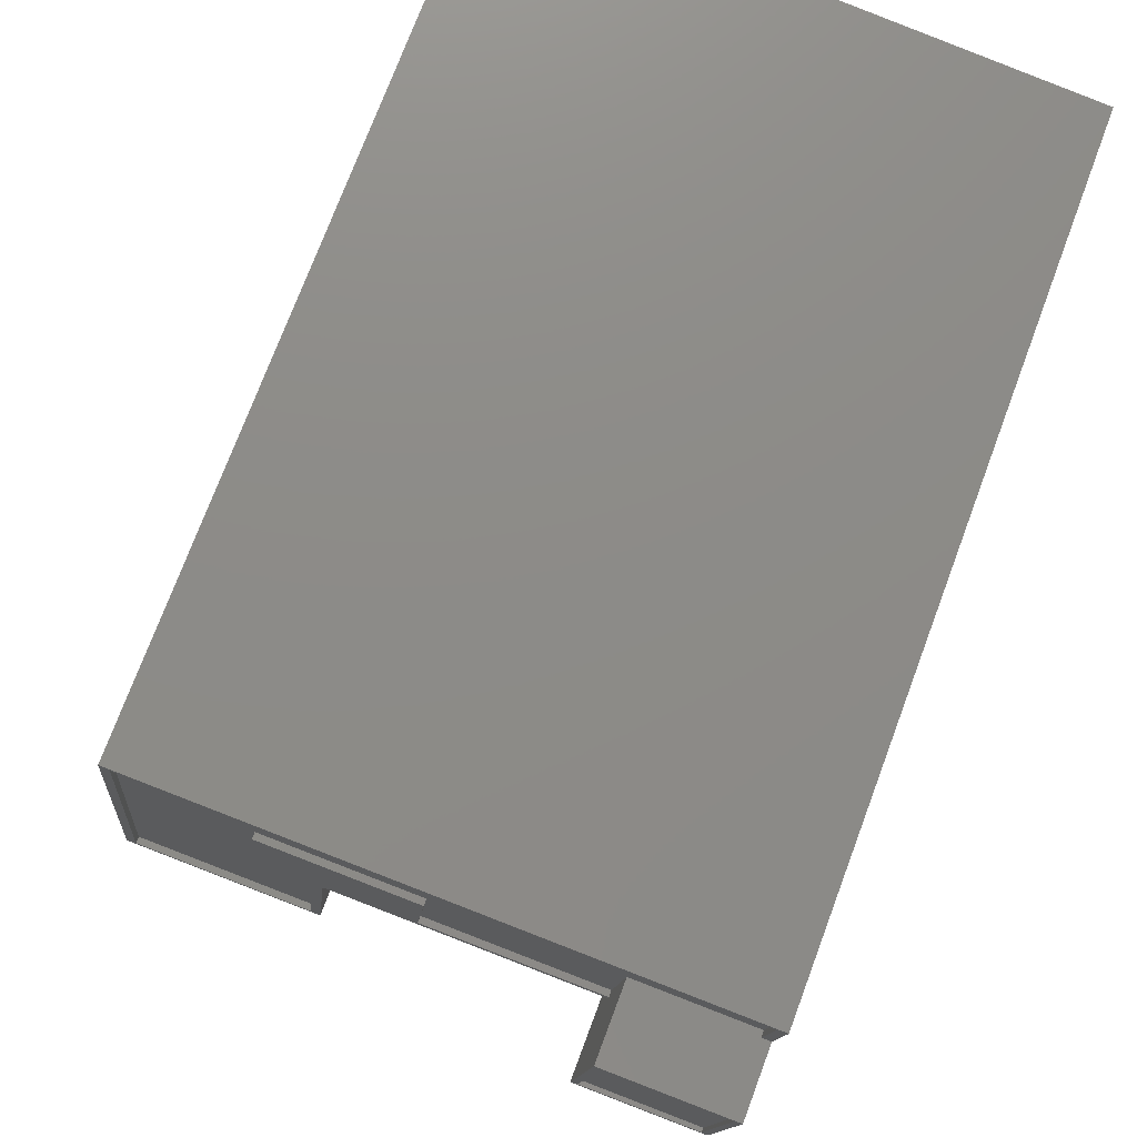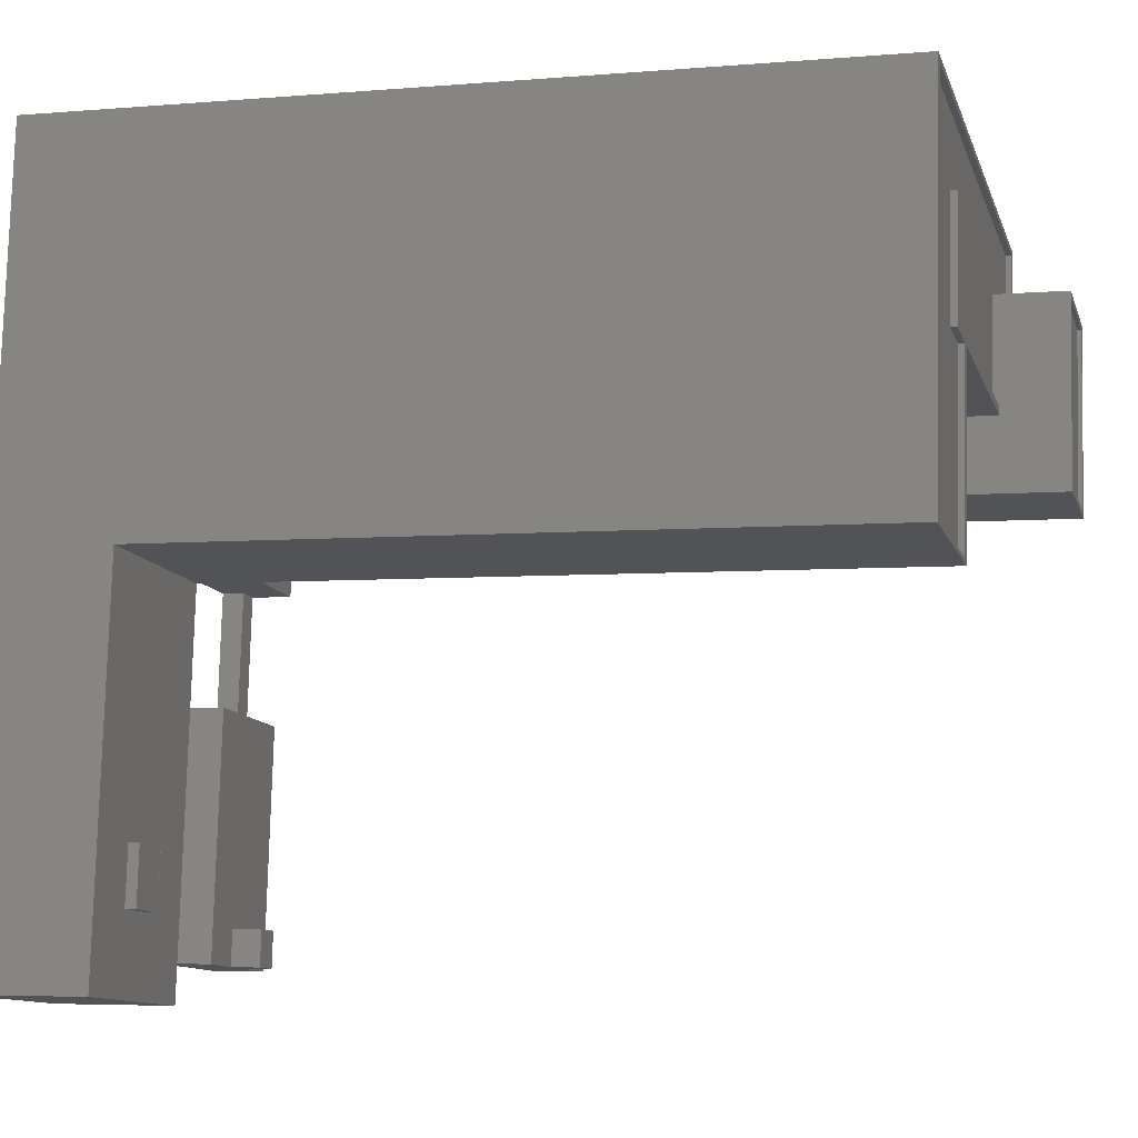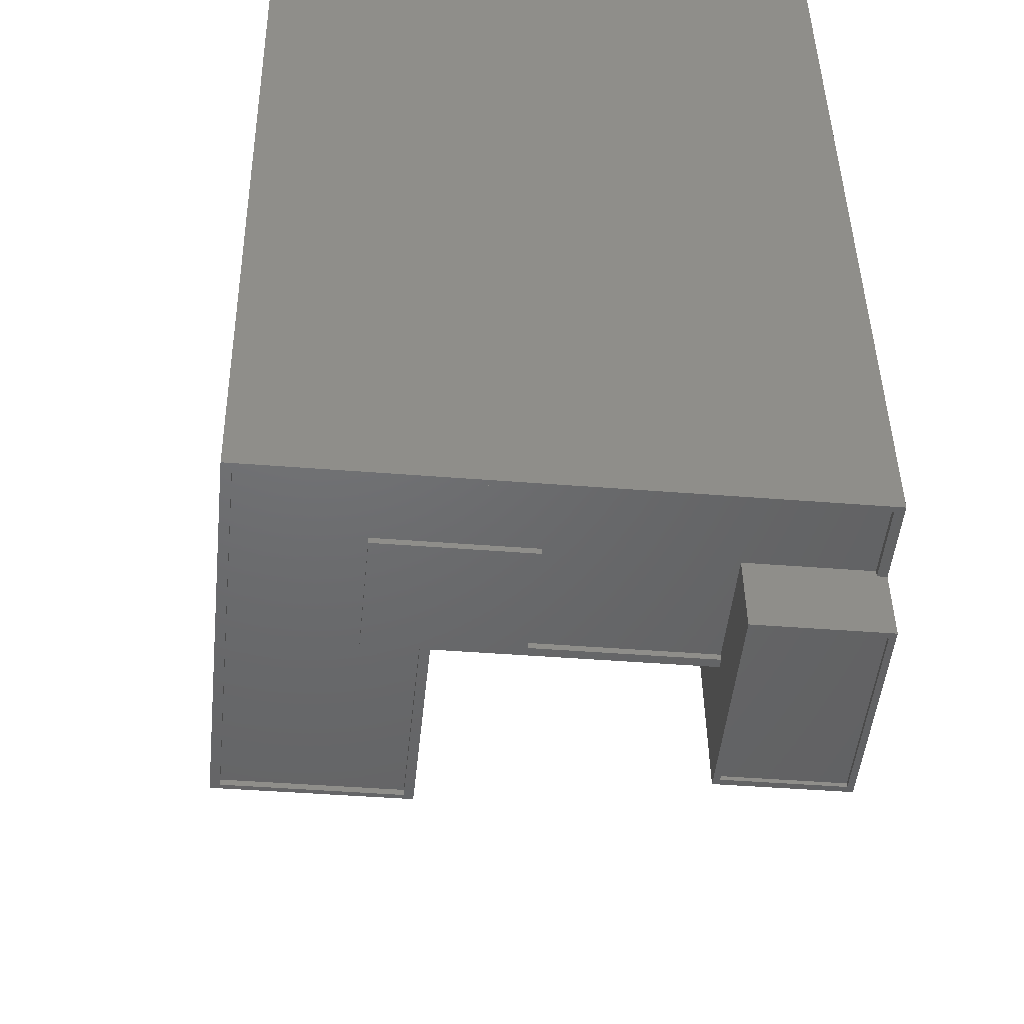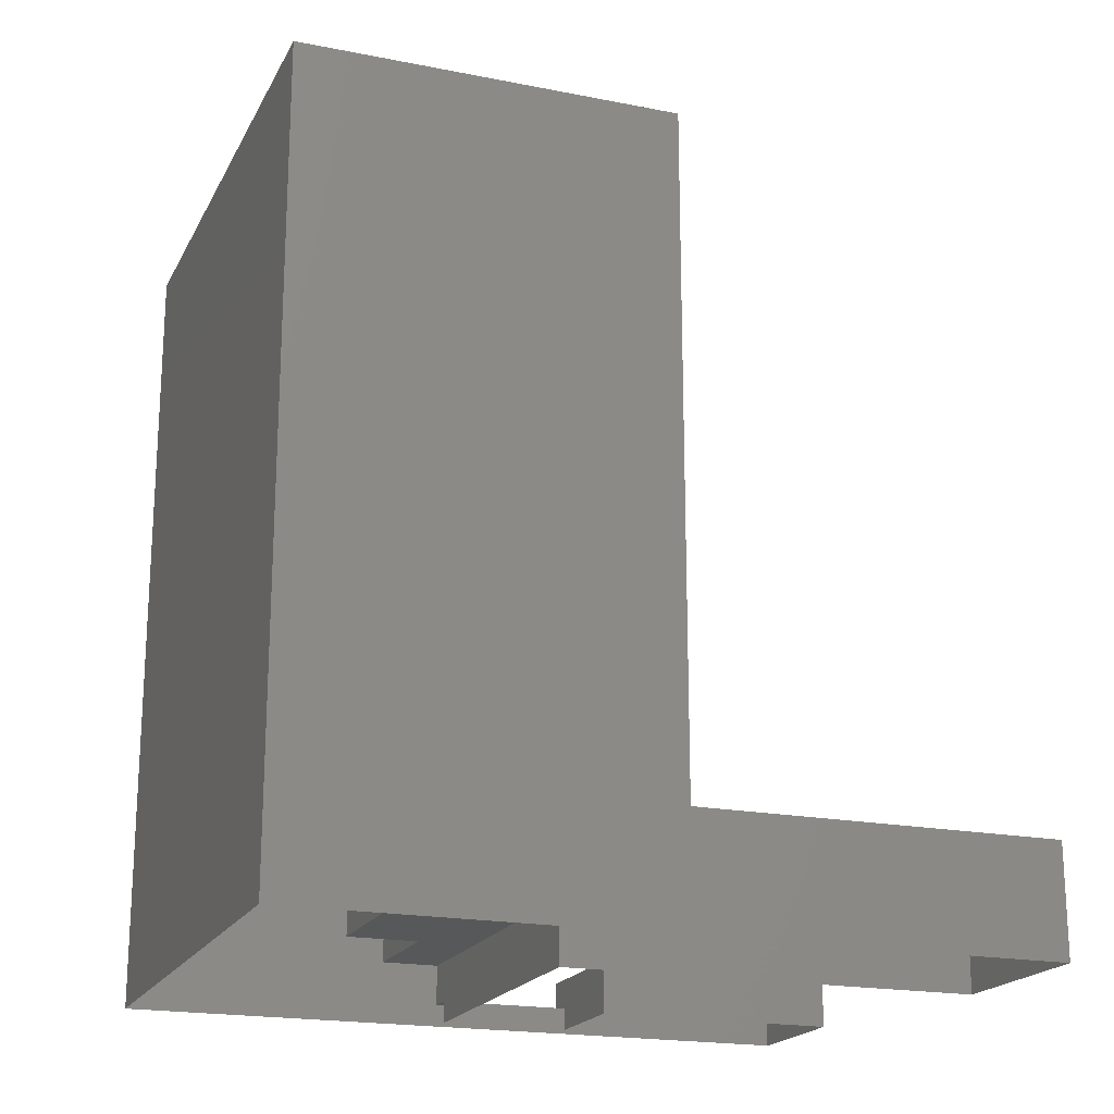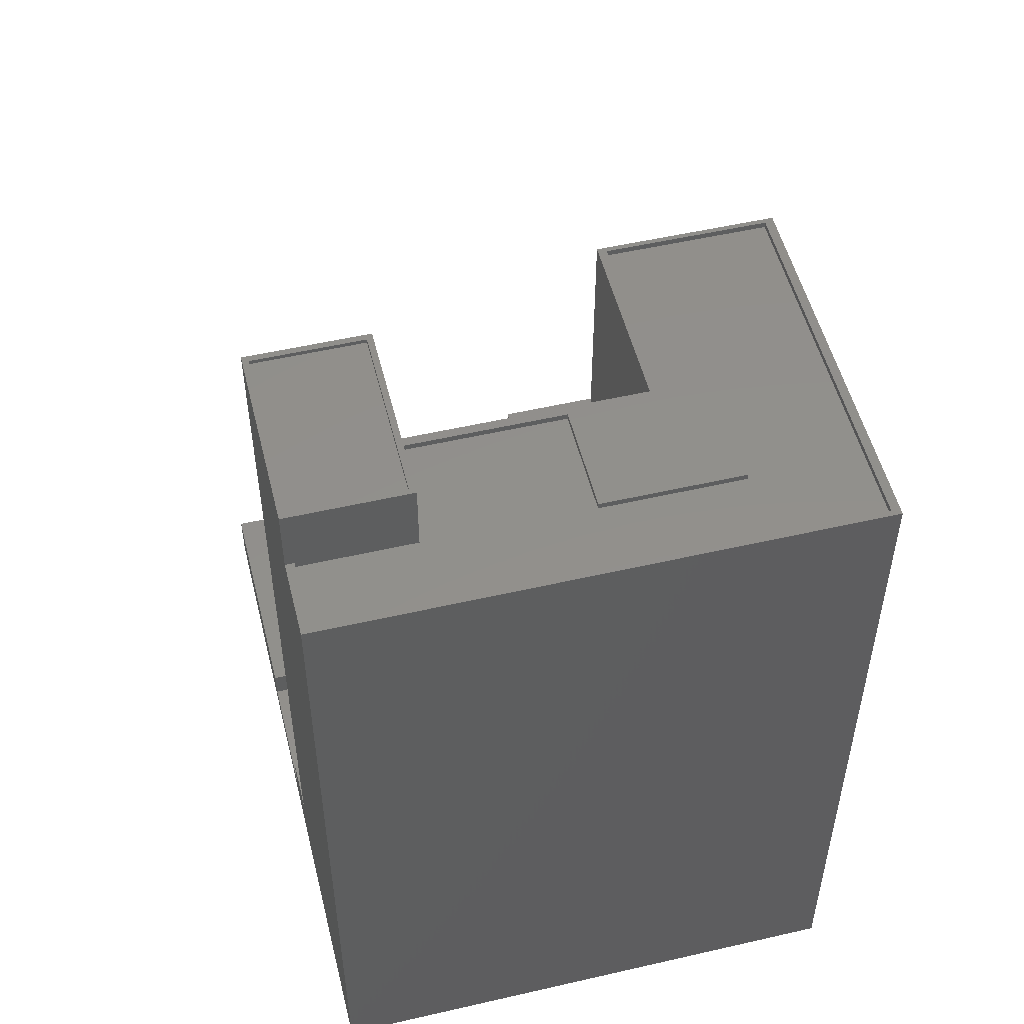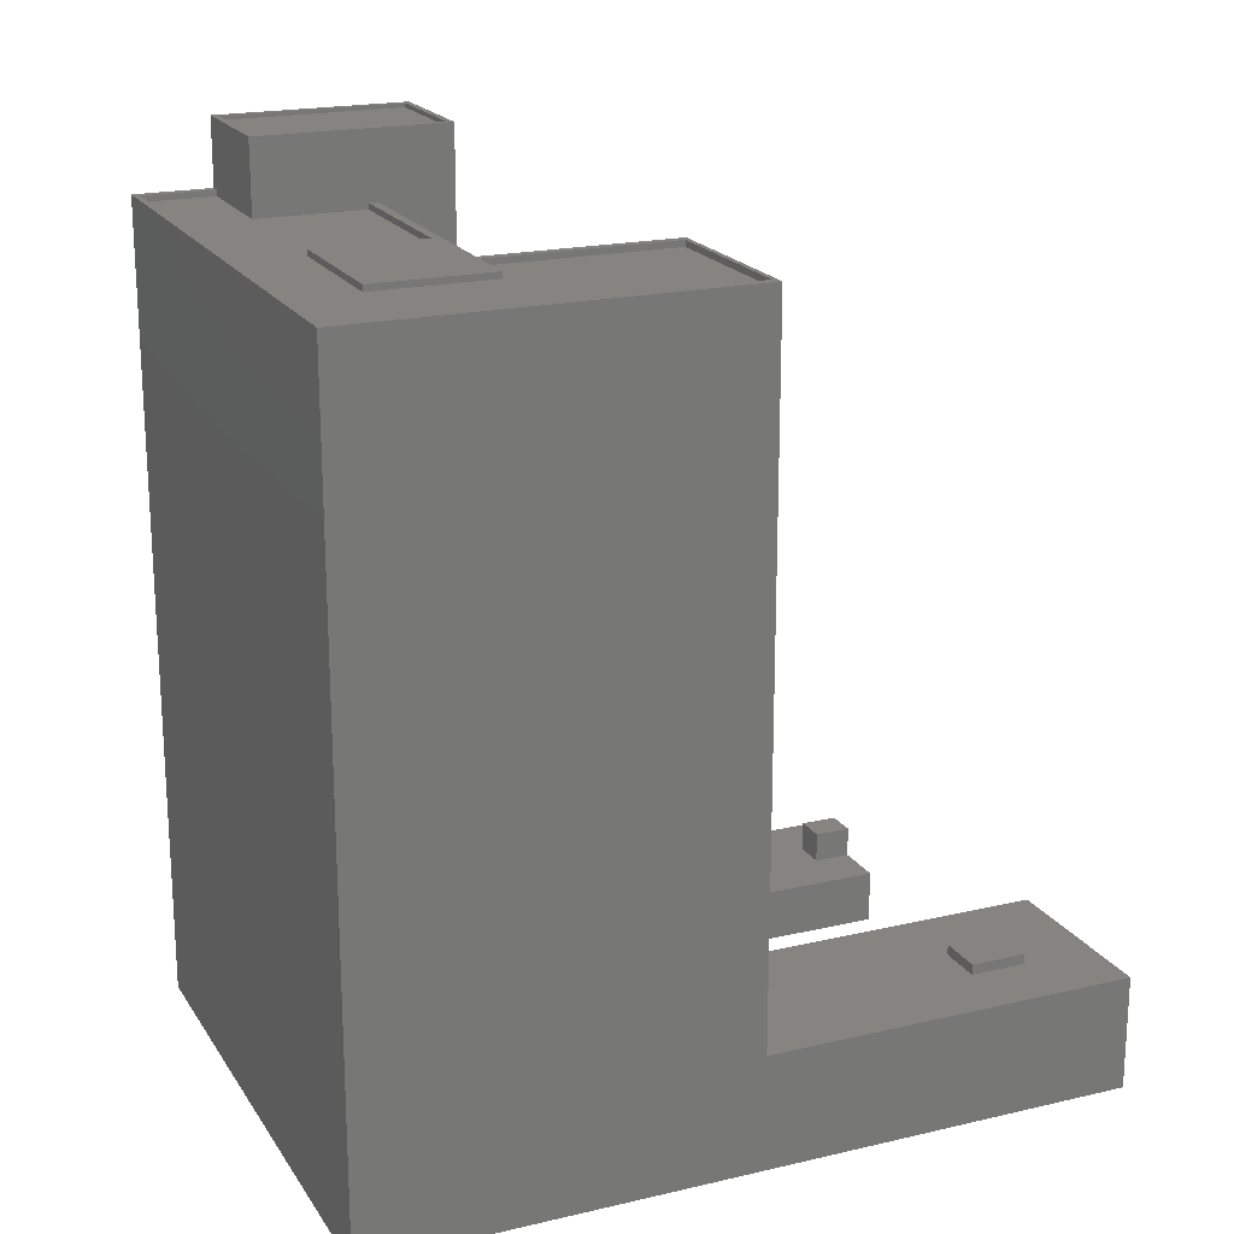
<metadata>
{"format":"stl","ext":"stl","renderer":"f3d","projection":"perspective","resolution":1024,"background":"white","views":[{"elev":74.1,"azim":20.5,"up":"+Y"},{"elev":-5.1,"azim":-75.1,"up":"+Y"},{"elev":41.9,"azim":-0.9,"up":"+Y"},{"elev":-19.5,"azim":-116.2,"up":"+Z"},{"elev":52.5,"azim":160.3,"up":"+Z"},{"elev":19.7,"azim":-119.3,"up":"+Z"}]}
</metadata>
<code>
# stl→obj: 119 verts, 219 faces
v -53.25 -36.78 9.873
v -37.49 -38.38 -0.125
v -37.49 -38.38 9.873
v -53.25 -36.78 -0.125
v -6.628 1.429 5.466
v -1.025 0.8598 5.466
v -5.561 1.321 25.89
v -11.64 1.938 75.77
v -1.025 0.8598 75.77
v -8.521 1.621 25.89
v -11.64 1.938 25.89
v -51.99 -24.32 -0.125
v -52.08 -25.21 9.873
v -1.498 1.44 75.77
v 0.6632 17.48 75.77
v 0.08291 17.01 75.77
v -9.477 17.98 75.77
v -11.06 2.411 75.77
v -10.82 9.956 75.77
v -10.3 9.903 75.77
v -9.95 18.56 75.77
v -9.95 18.56 69.42
v -0.1107 17.56 69.95
v -0.1107 17.56 69.42
v 0.6632 17.48 69.95
v -10.82 9.956 69.42
v -32.51 10.6 36.31
v -33.69 -1.057 5.466
v -32.51 10.6 5.466
v -34.18 -5.882 9.873
v -34.18 -5.882 29.84
v -33.69 -1.057 -0.125
v -34.22 -6.236 -0.125
v -26.45 9.987 69.95
v -10.98 8.415 28.59
v -10.98 8.415 69.95
v -26.45 9.987 34.14
v -49.95 -4.28 9.873
v -49.95 -4.28 15.15
v -32.51 10.6 69.95
v -10.98 8.415 5.466
v -26.45 9.987 5.466
v -11.22 1.896 5.466
v -11.64 1.938 5.466
v 1.345 24.2 -0.125
v -22.61 26.63 15.93
v 1.345 24.2 18.69
v -22.61 26.63 15.11
v -22.61 26.63 -0.125
v -46.57 29.06 -0.125
v -45.45 28.95 17.29
v -46.57 29.06 17.39
v -10.9 9.189 69.95
v -10.9 9.189 69.42
v 0.5198 23.77 69.42
v 0.5198 23.77 69.95
v -45.84 28.48 69.42
v -45.84 28.48 69.95
v -49.14 -3.939 69.42
v -49.14 -3.939 69.95
v -34.92 -5.383 69.95
v -34.92 -5.383 69.42
v -33.28 10.68 69.95
v -33.28 10.68 69.42
v -25.29 10.65 69.42
v -25.29 10.65 69.95
v 0.08291 17.01 75.41
v -11.06 2.411 75.41
v -1.498 1.44 75.41
v -10.3 9.903 75.41
v -9.477 17.98 75.41
v -46.57 29.06 69.95
v 1.345 24.2 69.95
v -46.57 29.06 19.12
v -49.95 -4.28 35.49
v -49.95 -4.28 69.95
v -34.18 -5.882 69.95
v -37.71 11.13 69.95
v -36.67 21.37 69.95
v -24.33 20.12 69.95
v -20.41 -2.406 -0.125
v -19.82 -2.466 5.466
v -16.31 -2.823 5.466
v -1.551 -4.322 1.849
v -1.551 -4.322 5.466
v -3.775 -4.096 1.849
v -16.55 -2.799 -0.125
v -3.775 -4.096 -0.125
v -4.96 -15.76 1.849
v -4.96 -15.76 -0.125
v -1.551 -4.322 -0.125
v -2.737 -15.99 1.849
v -2.737 -15.99 -0.125
v -2.737 -15.99 4.515
v -9.87 -37.02 4.515
v -4.924 -37.52 4.515
v -9.54 -33.78 4.515
v -12.32 -33.49 4.515
v -12.65 -36.74 4.515
v -14.9 -14.75 4.515
v -17.08 -36.28 4.515
v -14.9 -14.75 -0.125
v -17.08 -36.28 -0.125
v -12.65 -36.74 7.161
v -9.87 -37.02 7.161
v -4.924 -37.52 -0.125
v -9.54 -33.78 7.161
v -12.32 -33.49 7.161
v -24.33 20.12 69.42
v -36.67 21.37 69.42
v -37.71 11.13 69.42
v -42.71 -26.31 10.78
v -47.13 -30.76 10.78
v -43.2 -31.16 10.78
v -46.63 -25.91 10.78
v -43.2 -31.16 9.873
v -42.71 -26.31 9.873
v -46.63 -25.91 9.873
v -47.13 -30.76 9.873
f 1 2 3
f 2 1 4
f 5 6 7
f 8 6 9
f 6 8 7
f 7 8 10
f 10 8 11
f 1 12 4
f 12 1 13
f 9 14 8
f 14 9 15
f 14 15 16
f 16 15 17
f 8 18 19
f 18 8 14
f 19 18 20
f 19 20 17
f 19 17 21
f 21 17 15
f 22 23 24
f 23 22 21
f 25 21 15
f 21 25 23
f 26 21 22
f 21 26 19
f 27 28 29
f 28 27 30
f 30 27 31
f 32 30 33
f 30 32 28
f 34 35 36
f 35 34 37
f 33 3 2
f 3 33 30
f 38 30 39
f 40 37 34
f 37 40 27
f 37 41 35
f 41 37 42
f 11 43 10
f 43 11 44
f 10 5 7
f 5 10 43
f 45 46 47
f 46 45 48
f 48 45 49
f 50 48 49
f 48 50 51
f 51 50 52
f 37 29 42
f 29 37 27
f 44 35 41
f 35 44 11
f 35 11 8
f 35 8 36
f 36 8 19
f 53 26 54
f 26 53 19
f 19 53 36
f 23 55 24
f 55 23 56
f 56 57 55
f 57 56 58
f 58 59 57
f 59 58 60
f 59 61 62
f 61 59 60
f 62 63 64
f 63 62 61
f 65 53 54
f 53 65 66
f 67 68 69
f 68 67 70
f 70 67 71
f 69 18 14
f 18 69 68
f 69 16 67
f 16 69 14
f 17 67 16
f 67 17 71
f 71 20 70
f 20 71 17
f 20 68 70
f 68 20 18
f 51 46 48
f 47 72 73
f 72 47 46
f 72 46 51
f 72 51 74
f 13 38 12
f 12 52 50
f 52 12 38
f 52 38 39
f 52 39 75
f 52 75 74
f 74 75 72
f 72 75 76
f 53 34 36
f 34 53 40
f 40 53 66
f 77 61 60
f 61 77 40
f 61 40 63
f 63 40 78
f 78 40 79
f 79 40 66
f 79 66 80
f 25 56 23
f 56 25 73
f 56 73 58
f 76 60 72
f 60 76 77
f 72 60 58
f 72 58 73
f 27 77 31
f 77 27 40
f 76 31 77
f 31 76 75
f 52 74 51
f 81 28 82
f 28 81 32
f 83 84 85
f 84 83 86
f 86 87 88
f 87 86 83
f 6 43 85
f 43 6 5
f 83 28 82
f 28 83 85
f 28 85 29
f 29 85 44
f 44 85 43
f 29 44 42
f 42 44 41
f 89 88 90
f 88 89 86
f 91 92 93
f 92 91 84
f 94 95 96
f 95 94 97
f 97 94 98
f 99 100 101
f 100 99 98
f 100 98 94
f 101 102 103
f 102 101 100
f 104 99 105
f 96 103 106
f 103 96 95
f 103 95 105
f 103 105 99
f 103 99 101
f 92 106 93
f 106 92 96
f 96 92 94
f 73 25 47
f 45 84 91
f 84 45 47
f 84 47 6
f 6 47 9
f 9 47 25
f 9 25 15
f 85 84 6
f 92 86 89
f 86 92 84
f 102 89 90
f 89 94 92
f 94 89 100
f 100 89 102
f 107 95 97
f 95 107 105
f 99 108 98
f 108 99 104
f 97 108 107
f 108 97 98
f 107 104 105
f 104 107 108
f 82 87 83
f 87 82 81
f 75 30 31
f 30 75 39
f 55 22 24
f 22 55 109
f 109 55 110
f 62 57 59
f 57 62 111
f 111 62 64
f 57 111 110
f 57 110 55
f 54 109 65
f 109 54 26
f 109 26 22
f 80 65 109
f 65 80 66
f 110 80 109
f 80 110 79
f 111 79 110
f 79 111 78
f 63 111 64
f 111 63 78
f 112 113 114
f 113 112 115
f 112 116 117
f 116 112 114
f 118 112 117
f 112 118 115
f 119 115 118
f 115 119 113
f 113 116 114
f 116 113 119
f 30 116 3
f 116 30 117
f 117 30 118
f 118 30 13
f 13 30 38
f 1 119 13
f 119 1 3
f 119 3 116
f 13 119 118

</code>
